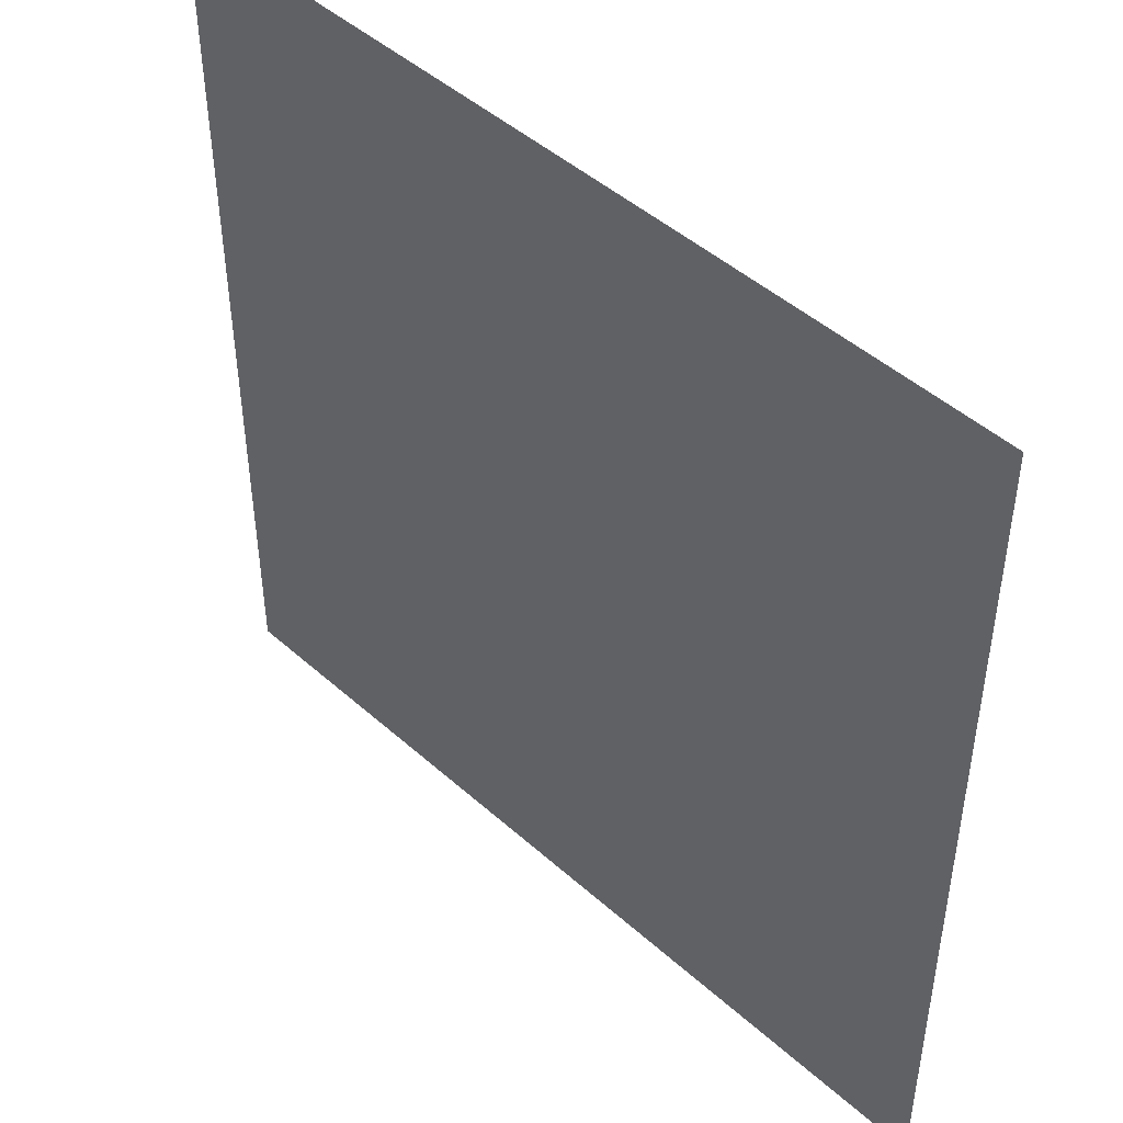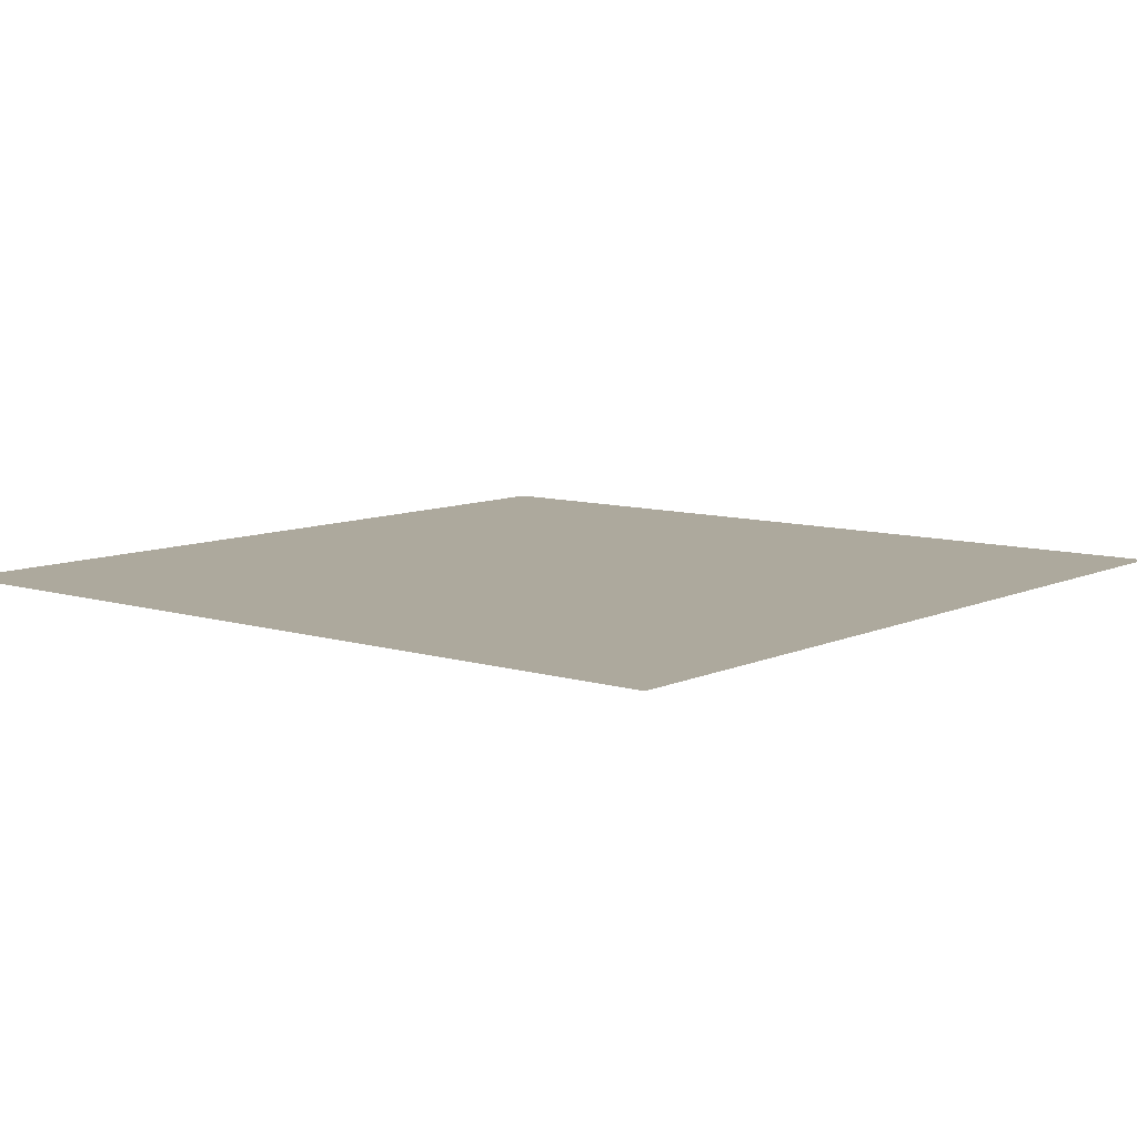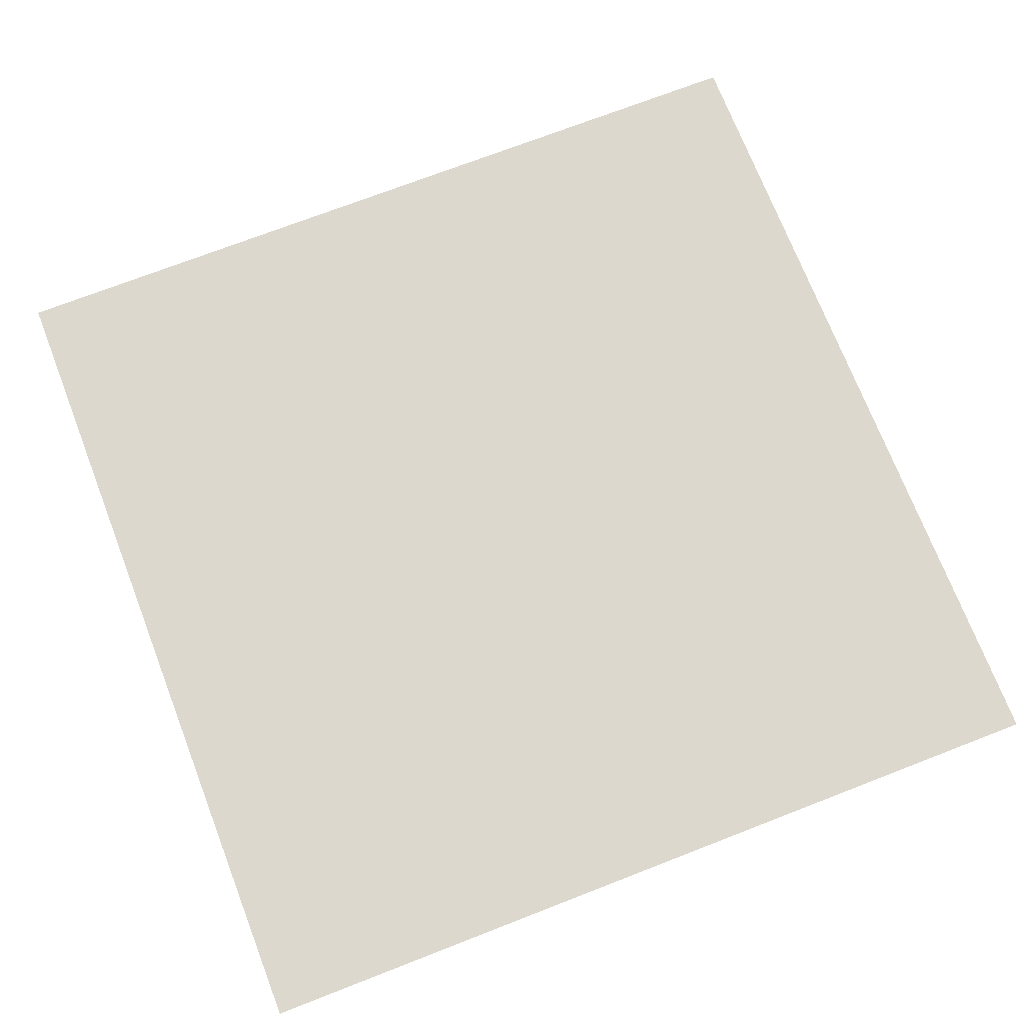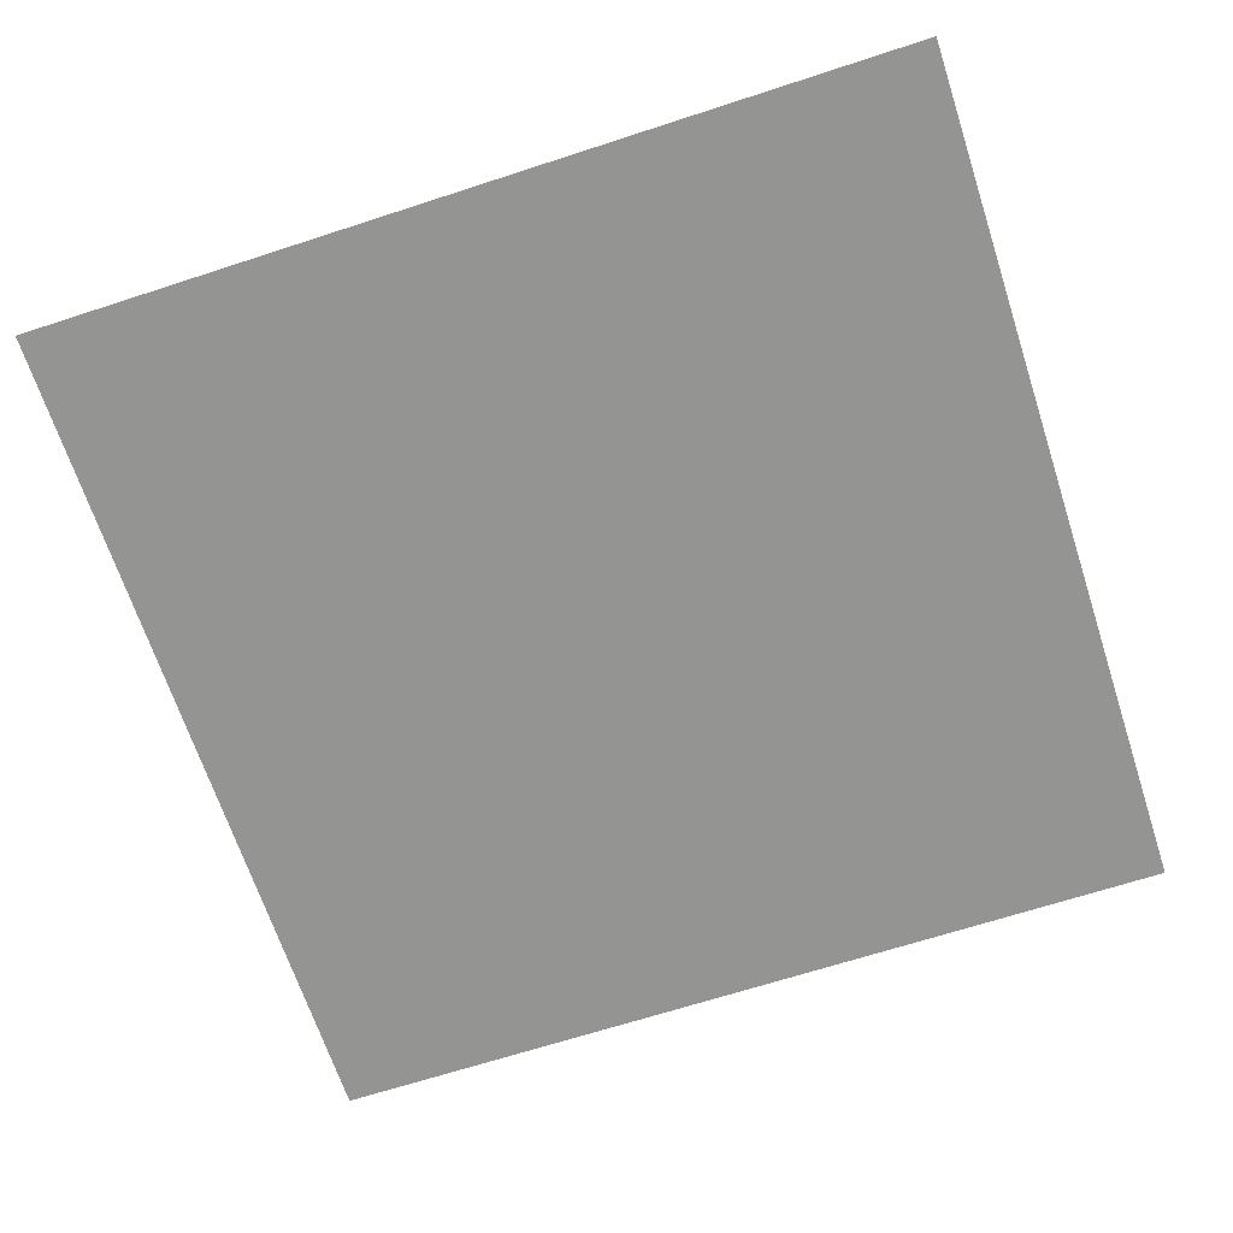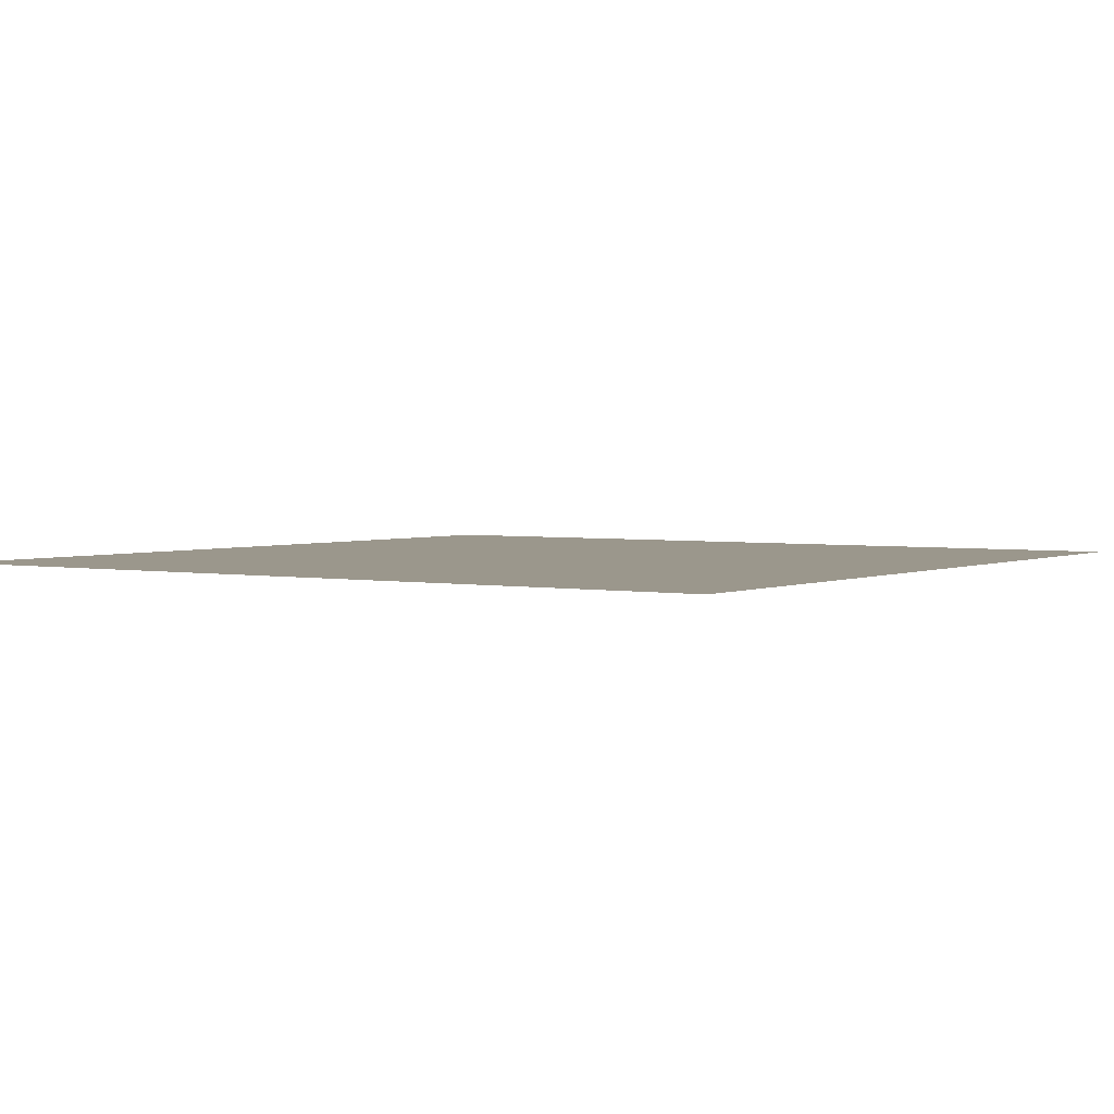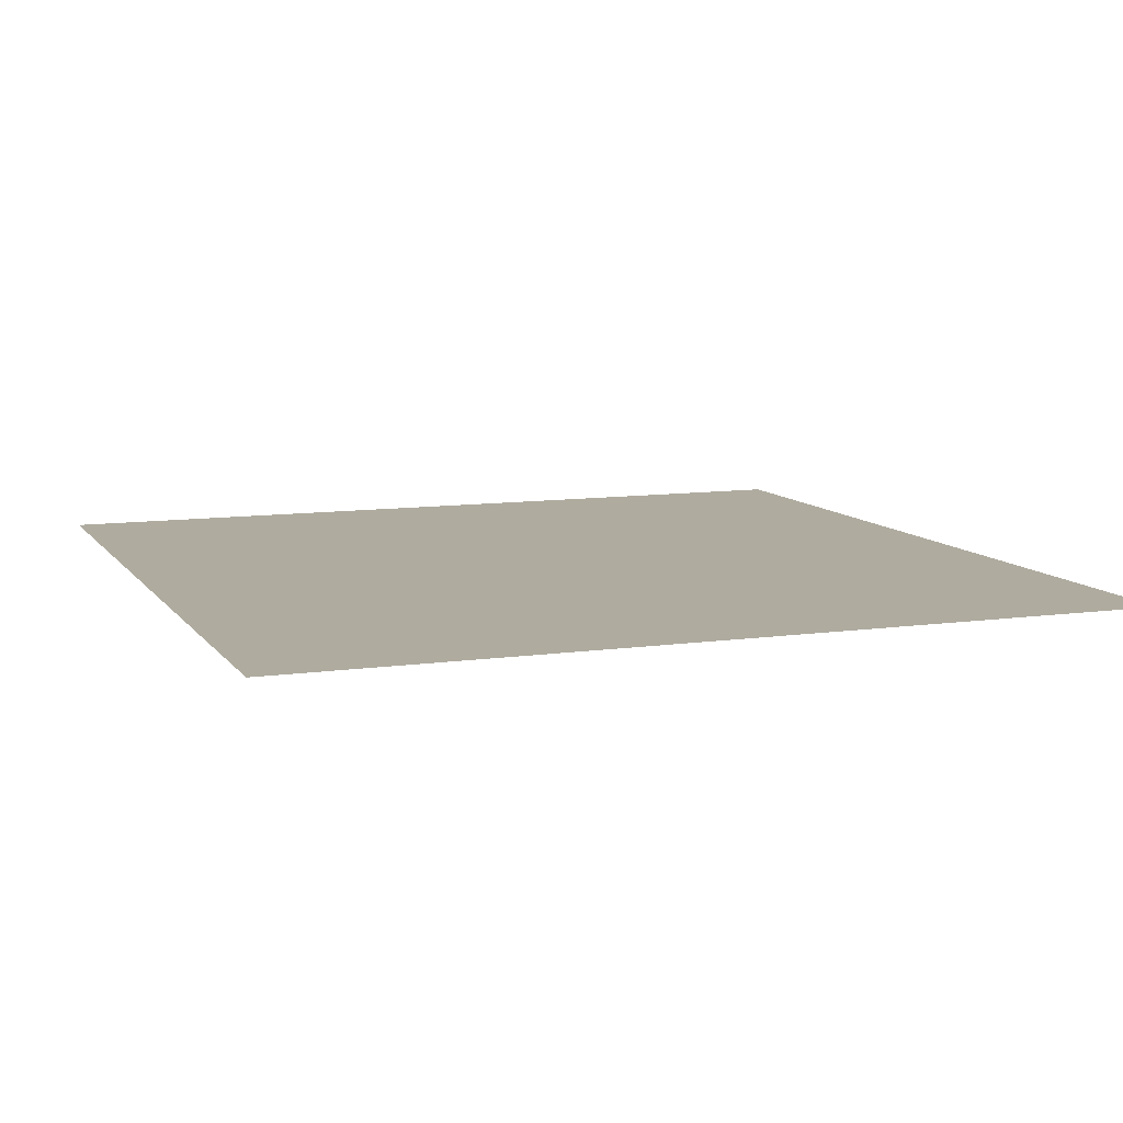
<metadata>
{"format":"obj","ext":"obj","renderer":"f3d","projection":"perspective","resolution":1024,"background":"white","views":[{"elev":46.8,"azim":45.3,"up":"+Y"},{"elev":8.9,"azim":39.5,"up":"+Z"},{"elev":72.4,"azim":-111.2,"up":"+Z"},{"elev":-67.0,"azim":-161.9,"up":"+Z"},{"elev":2.8,"azim":123.9,"up":"+Z"},{"elev":9.6,"azim":159.4,"up":"+Z"}]}
</metadata>
<code>
o Plane_Plane.007
v -2.6 -2.6 -0.001
v 2.6 -2.6 -0.001
v -2.6 2.6 -0.001
v 2.6 2.6 -0.001
v -0.75 0.75 0
v 0.75 0.75 0
v -0.75 2.25 0
v 0.75 2.25 0
v 0.75 0.75 0
v 2.25 0.75 0
v 0.75 2.25 0
v 2.25 2.25 0
v -2.25 0.75 0
v -0.75 0.75 0
v -2.25 2.25 0
v -0.75 2.25 0
v -0.75 -2.25 0
v 0.75 -2.25 0
v -0.75 -0.75 0
v 0.75 -0.75 0
v 0.75 -2.25 0
v 2.25 -2.25 0
v 0.75 -0.75 0
v 2.25 -0.75 0
v -2.25 -2.25 0
v -0.75 -2.25 0
v -2.25 -0.75 0
v -0.75 -0.75 0
v -0.75 -0.75 0
v 0.75 -0.75 0
v -0.75 0.75 0
v 0.75 0.75 0
v 0.75 -0.75 0
v 2.25 -0.75 0
v 0.75 0.75 0
v 2.25 0.75 0
v -2.25 -0.75 0
v -0.75 -0.75 0
v -2.25 0.75 0
v -0.75 0.75 0
f 1 2 4 3
f 5 6 8 7
f 9 10 12 11
f 13 14 16 15
f 17 18 20 19
f 21 22 24 23
f 25 26 28 27
f 29 30 32 31
f 33 34 36 35
f 37 38 40 39

</code>
